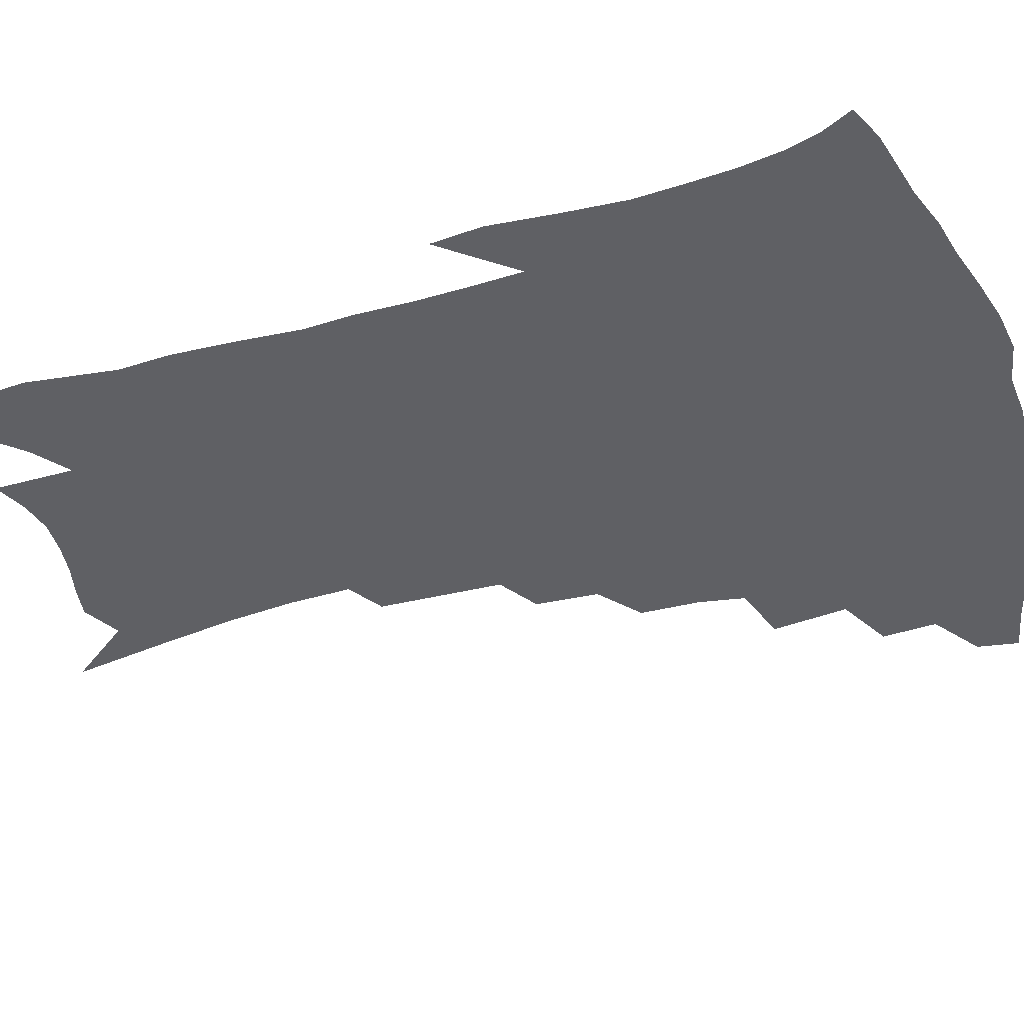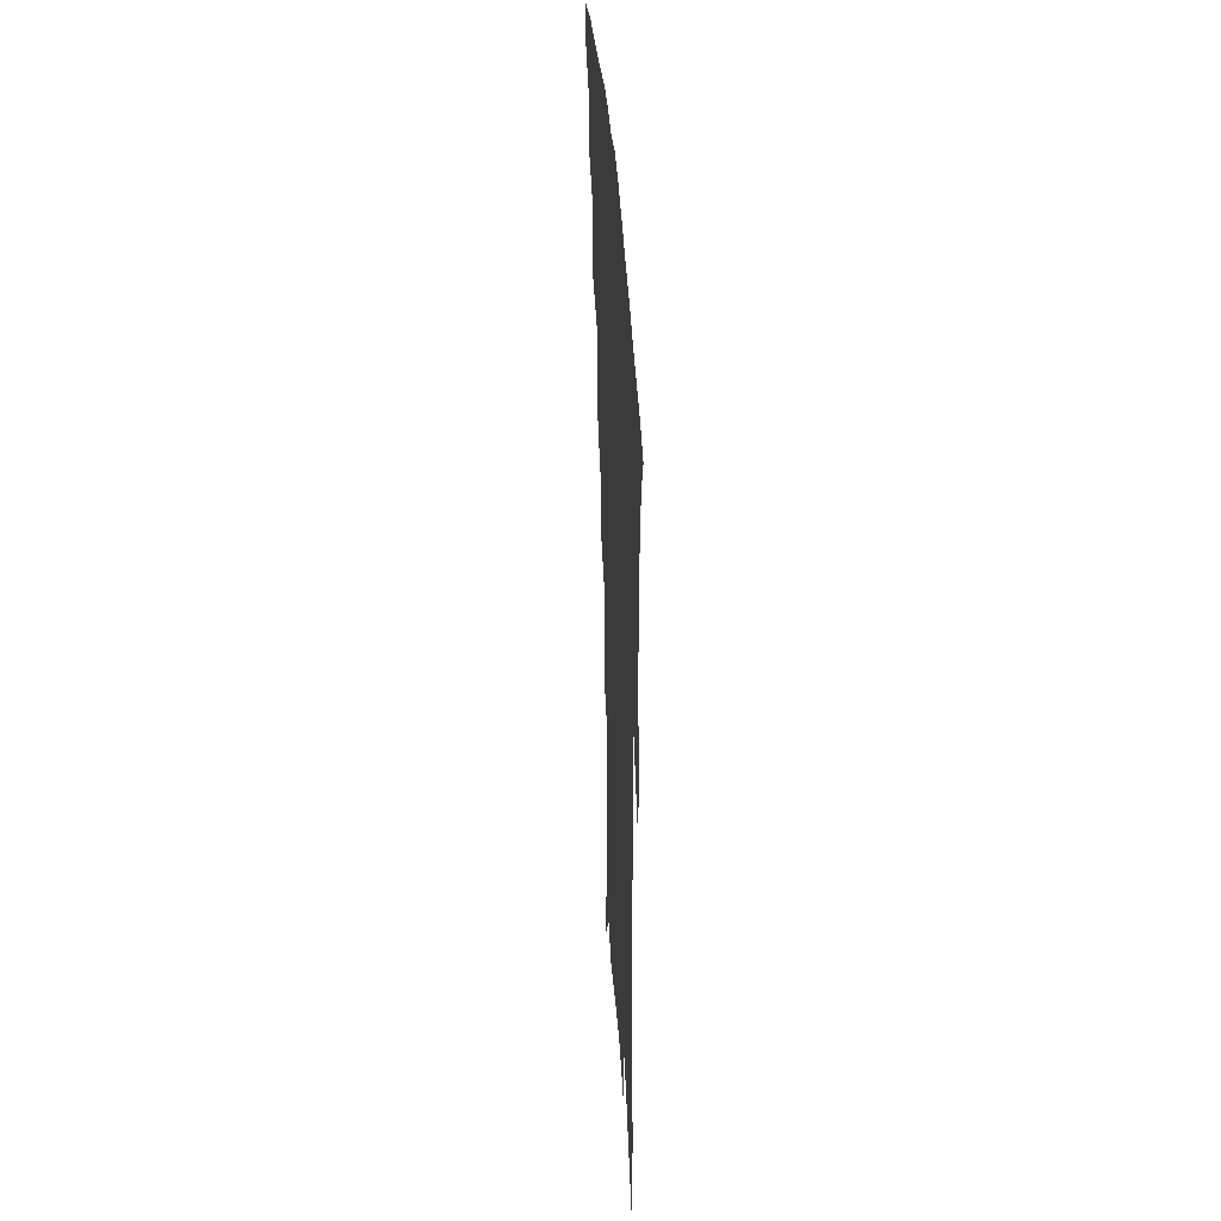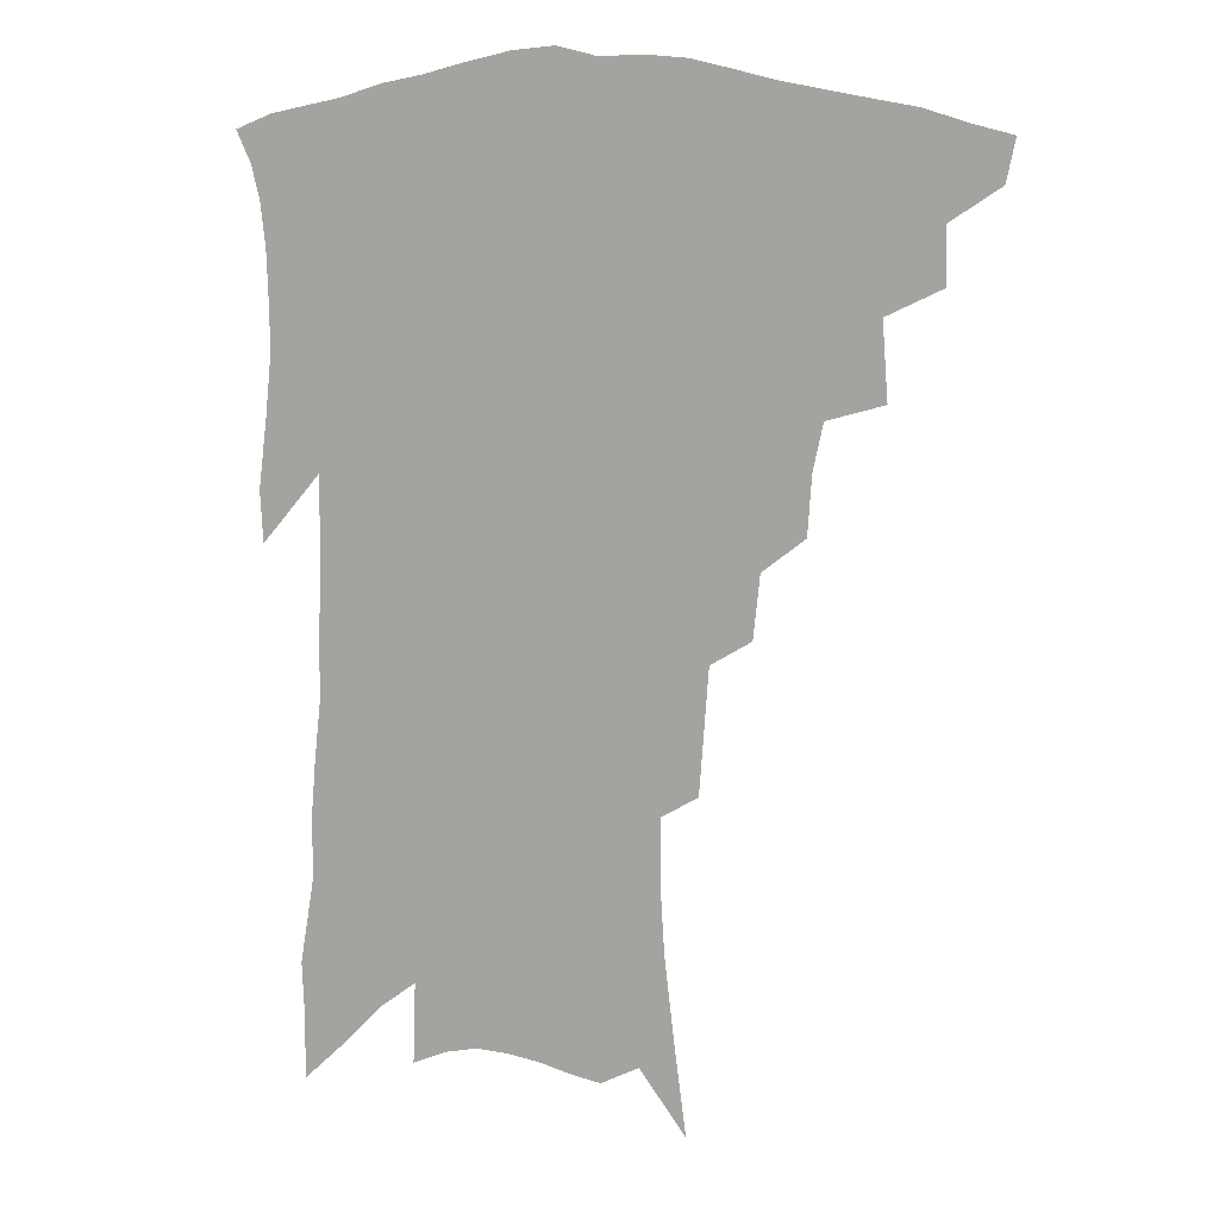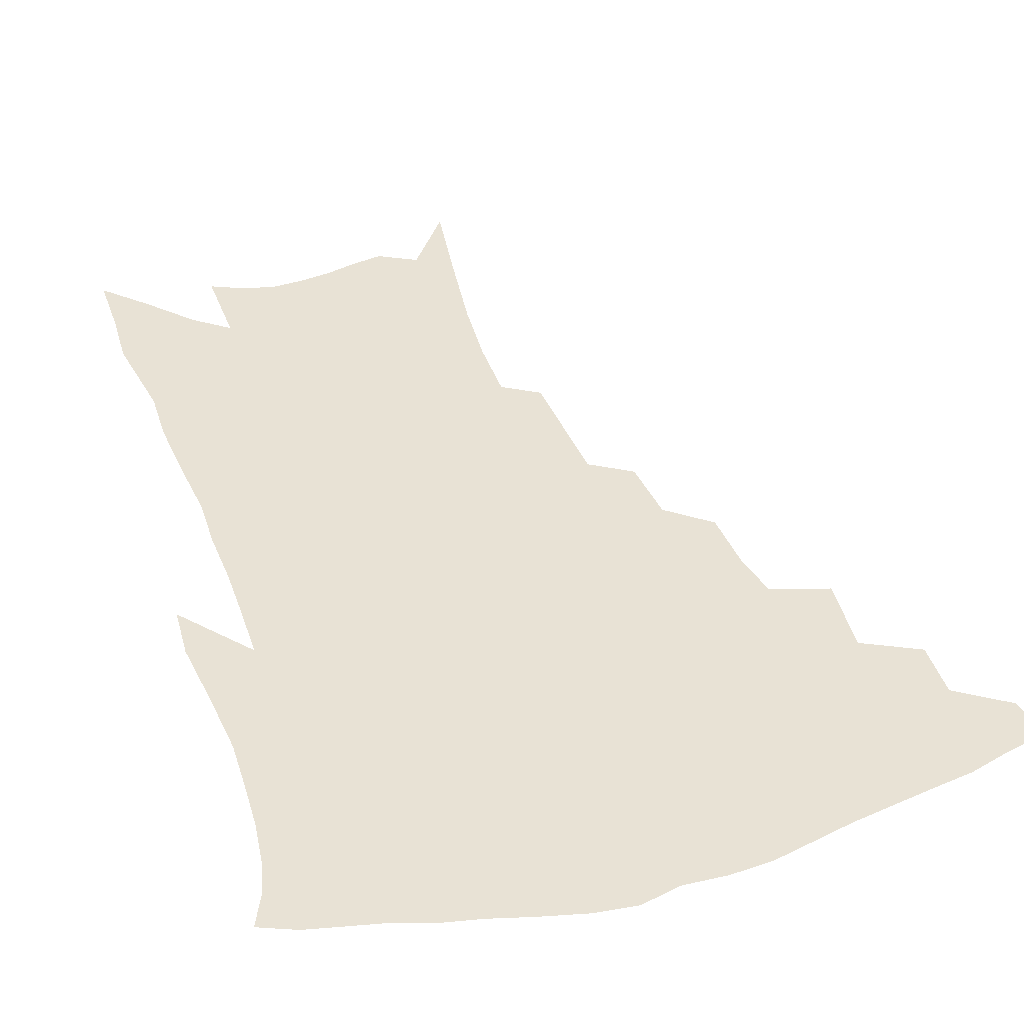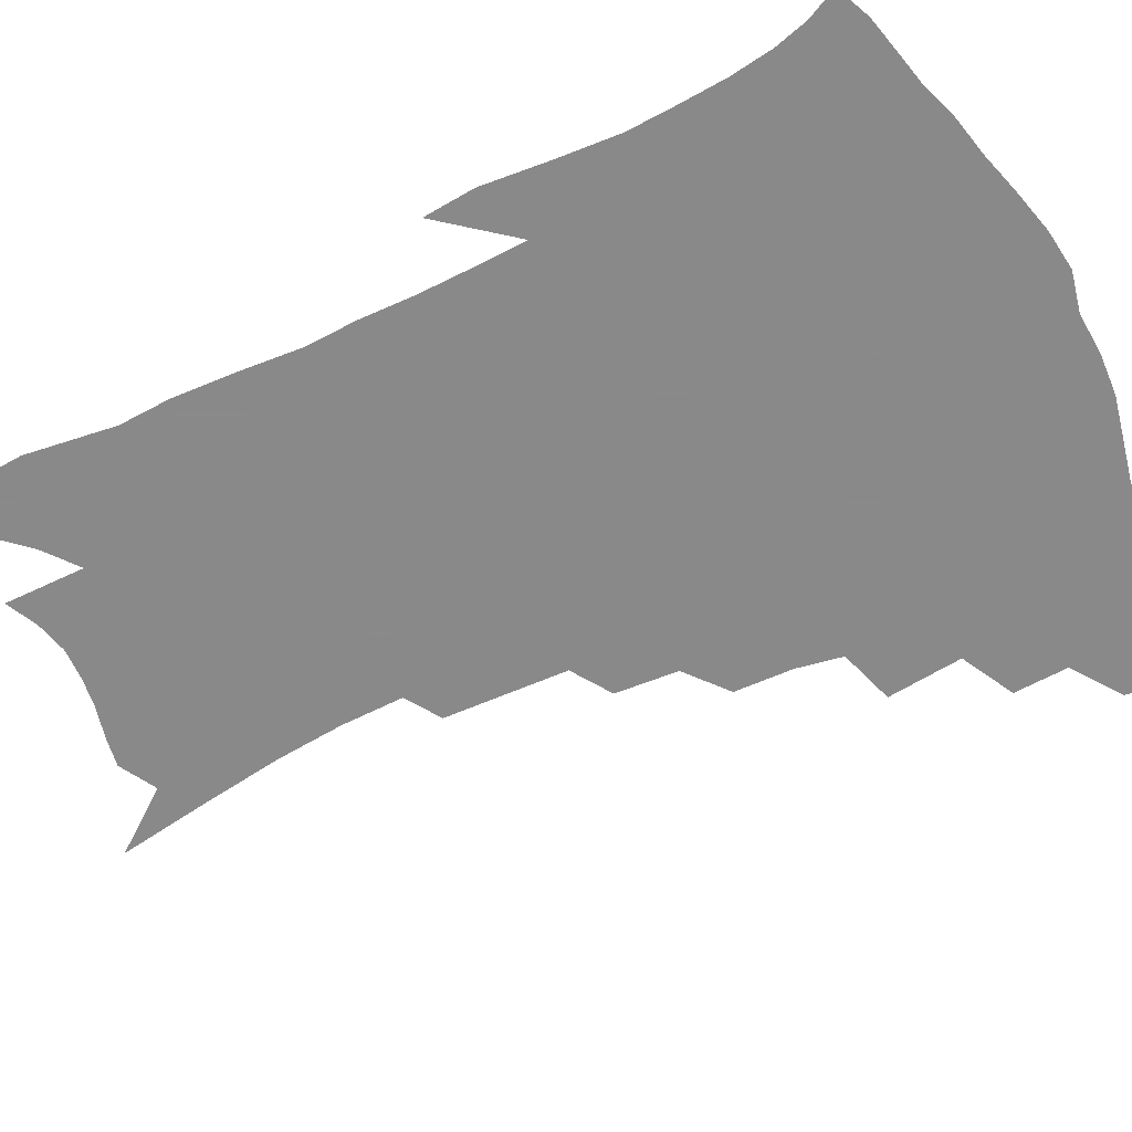
<metadata>
{"format":"obj","ext":"obj","renderer":"f3d","projection":"perspective","resolution":1024,"background":"white","views":[{"elev":-44.3,"azim":109.6,"up":"+Z"},{"elev":39.6,"azim":86.3,"up":"+Y"},{"elev":11.4,"azim":-163.4,"up":"+Y"},{"elev":40.8,"azim":162.3,"up":"+Z"},{"elev":-63.3,"azim":117.6,"up":"+Z"}]}
</metadata>
<code>
v 451.1 404.2 0
v 448.3 418.1 0
v 467.4 374.7 0
v 467.7 393.1 0
v 465.8 407.8 0
v 462.1 421.6 0
v 483.7 340.3 0
v 485.6 365.7 0
v 484.8 383.1 0
v 481.7 396.8 0
v 479 410.8 0
v 475.6 425.8 0
v 507.1 299.4 0
v 505.8 319.3 0
v 502.6 334.8 0
v 501.2 354.4 0
v 500.5 372.4 0
v 498.7 387.1 0
v 495.6 400.2 0
v 492.5 414 0
v 489.6 428.3 0
v 523.4 267.1 0
v 521.2 288.2 0
v 518.6 305.6 0
v 520.2 332.6 0
v 516.1 343.8 0
v 515.8 362.4 0
v 513.7 376.2 0
v 511.5 389.6 0
v 509.2 402.9 0
v 506.7 416.2 0
v 503.5 430.8 0
v 539.9 216.9 0
v 538.5 236.6 0
v 536.9 258.7 0
v 535 280 0
v 532.9 297.9 0
v 532.3 318.9 0
v 531.7 337.8 0
v 529.1 349.8 0
v 529.1 367.1 0
v 526.8 379.4 0
v 524.7 392.3 0
v 522.4 405.5 0
v 519.9 419 0
v 517.2 433.4 0
v 543.4 105 0
v 547.4 136.3 0
v 550.7 164.9 0
v 552.1 188.4 0
v 551.9 209.6 0
v 551.1 231.9 0
v 549.3 249.9 0
v 547.7 270.2 0
v 545.8 287.5 0
v 545.2 308.3 0
v 543.9 324.1 0
v 543 340.3 0
v 542.1 355.2 0
v 541.2 369.2 0
v 539.7 381.9 0
v 537.4 394.6 0
v 535.7 407.7 0
v 533.3 421.4 0
v 530.7 436.6 0
v 558.9 126.7 0
v 562 156.3 0
v 563.4 180.9 0
v 562.5 198.4 0
v 562.3 221 0
v 561.5 242.6 0
v 559.7 259.2 0
v 558 275.9 0
v 557 295.2 0
v 556.2 313.1 0
v 555.6 329.4 0
v 554.8 344.1 0
v 554.1 358.1 0
v 554.1 372.5 0
v 552.6 384 0
v 550.8 396.4 0
v 549.1 409.4 0
v 546.6 424.2 0
v 544.2 439.8 0
v 571.5 120 0
v 571.8 140.8 0
v 573.4 167.2 0
v 573.6 189 0
v 573.1 209.4 0
v 572.4 229.4 0
v 571.3 248.2 0
v 569.8 265.1 0
v 568.8 283.9 0
v 568 301.8 0
v 567 316.2 0
v 566.6 332.3 0
v 566.3 346.9 0
v 565.7 359.5 0
v 565.5 373.4 0
v 564.6 385.3 0
v 563.5 397.5 0
v 562.9 410 0
v 561.1 423.8 0
v 557.9 440.9 0
v 581.6 122 0
v 583.2 151.2 0
v 583.6 174.1 0
v 583 190.9 0
v 582.9 217.4 0
v 581.8 231.7 0
v 580.9 251.2 0
v 579.7 268.8 0
v 578.9 286.8 0
v 578.4 304.7 0
v 578.1 320.9 0
v 577.3 332.7 0
v 577.4 348.1 0
v 577.2 361.1 0
v 577.2 374.1 0
v 576.8 386.1 0
v 576.3 398.3 0
v 575.7 410.8 0
v 574.2 424.6 0
v 572.1 440.4 0
v 592.2 124.9 0
v 593.3 155.1 0
v 593.3 177.5 0
v 592.7 195.7 0
v 592.3 217 0
v 591.3 232.6 0
v 590.5 254.6 0
v 589.7 272.8 0
v 589.1 289.5 0
v 588.6 305.3 0
v 588.5 322.7 0
v 588.6 336.5 0
v 588.7 350.5 0
v 588.8 362.7 0
v 589 374.9 0
v 589.2 386.8 0
v 589 398.7 0
v 588.5 411.1 0
v 587.2 425.7 0
v 585.3 443.6 0
v 602.8 126.6 0
v 603.3 156.5 0
v 603 179.2 0
v 602.5 202.2 0
v 601.9 218.3 0
v 601 237 0
v 600.1 256 0
v 599.5 273.5 0
v 599.1 290.8 0
v 598.8 307.1 0
v 598.8 323 0
v 599 336.1 0
v 599.4 350 0
v 599.8 362.2 0
v 600.4 375.1 0
v 601.1 387.1 0
v 601.3 398.8 0
v 601 411.6 0
v 600.5 425.3 0
v 599 442.2 0
v 613.4 127.2 0
v 613.3 156.1 0
v 612.8 179 0
v 612.4 198.1 0
v 611.4 218.4 0
v 610.5 239.5 0
v 609.7 258.4 0
v 609.4 272.8 0
v 608.9 291.2 0
v 608.9 306.7 0
v 609 322.5 0
v 609.4 337.1 0
v 610 349.8 0
v 610.8 362.7 0
v 611.6 374.9 0
v 612.7 386.9 0
v 613.4 398.3 0
v 614 410.3 0
v 613.7 424.1 0
v 613.4 438.9 0
v 624.2 124.8 0
v 623.7 152 0
v 623 175.1 0
v 622.3 195.5 0
v 621.1 217.7 0
v 620.1 238.2 0
v 619.7 255.2 0
v 619.1 272.5 0
v 619.1 288.3 0
v 619 304.3 0
v 619.4 319.3 0
v 619.6 335.8 0
v 620.4 349.3 0
v 621.4 361.5 0
v 622.5 374.4 0
v 623.9 386.1 0
v 625 397.4 0
v 626.4 409 0
v 627.4 421.3 0
v 627.8 435.1 0
v 635.2 120 0
v 634.3 147.2 0
v 633.4 170.5 0
v 632.3 192.9 0
v 631 214.5 0
v 630 234.9 0
v 629.9 250.7 0
v 628.9 270.4 0
v 629.2 285.3 0
v 629.2 301.1 0
v 629.7 316 0
v 629.9 333 0
v 630.5 348.1 0
v 631.9 359.6 0
v 633.2 371.9 0
v 634.8 384.8 0
v 637 396.5 0
v 638.7 407.1 0
v 640.1 418.6 0
v 640.7 432.6 0
v 646.1 138.2 0
v 645 161.7 0
v 643.9 183.6 0
v 641.7 208.3 0
v 640.9 227.5 0
v 640.7 244.3 0
v 639.9 263.2 0
v 639.6 280.4 0
v 639.3 297.9 0
v 639.6 314.4 0
v 640.5 328.7 0
v 641.1 344 0
v 642.2 358 0
v 643.7 370.5 0
v 645.5 383.1 0
v 647.5 394.5 0
v 649.5 405.3 0
v 651.8 416.4 0
v 654.1 428.3 0
v 659.7 123.7 0
v 657.4 151 0
v 655.7 174.8 0
v 654 197.2 0
v 652.8 217.6 0
v 651.9 236.7 0
v 651.6 254.2 0
v 650.5 273.7 0
v 650.1 291.5 0
v 650.5 307.7 0
v 651.3 323 0
v 651.9 338.9 0
v 652.6 354.7 0
v 653.7 369.1 0
v 655.8 380.8 0
v 657.9 392.6 0
v 660.3 403.1 0
v 662.9 413.8 0
v 665.8 425.9 0
v 673.4 110.4 0
v 673.1 131.8 0
v 673.8 150.5 0
v 668.8 180.8 0
v 669.1 198.2 0
v 667.4 219.1 0
v 665 241 0
v 665.2 257.7 0
v 664.1 277.1 0
v 663.9 294.7 0
v 664 312.2 0
v 663.7 330.6 0
v 664.7 346.2 0
v 665.3 362 0
v 666.4 376.5 0
v 668 389.8 0
v 670.7 400.6 0
v 673.4 411 0
v 677.2 423.4 0
v 683.4 289.1 0
v 684.2 306.4 0
v 681.4 329 0
v 679.3 350.1 0
v 679.5 366.5 0
v 680 382.5 0
v 681.5 396.8 0
v 684.2 408.1 0
v 688.9 418.7 0
f 4 5 1
f 1 5 2
f 5 6 2
f 8 9 3
f 3 9 4
f 9 10 4
f 4 10 5
f 10 11 5
f 5 11 6
f 11 12 6
f 15 16 7
f 7 16 8
f 16 17 8
f 8 17 9
f 17 18 9
f 9 18 10
f 18 19 10
f 10 19 11
f 19 20 11
f 11 20 12
f 20 21 12
f 23 24 13
f 13 24 14
f 24 25 14
f 14 25 15
f 25 26 15
f 15 26 16
f 26 27 16
f 16 27 17
f 27 28 17
f 17 28 18
f 28 29 18
f 18 29 19
f 29 30 19
f 19 30 20
f 30 31 20
f 20 31 21
f 31 32 21
f 35 36 22
f 22 36 23
f 36 37 23
f 23 37 24
f 37 38 24
f 24 38 25
f 38 39 25
f 25 39 26
f 39 40 26
f 26 40 27
f 40 41 27
f 27 41 28
f 41 42 28
f 28 42 29
f 42 43 29
f 29 43 30
f 43 44 30
f 30 44 31
f 44 45 31
f 31 45 32
f 45 46 32
f 51 52 33
f 33 52 34
f 52 53 34
f 34 53 35
f 53 54 35
f 35 54 36
f 54 55 36
f 36 55 37
f 55 56 37
f 37 56 38
f 56 57 38
f 38 57 39
f 57 58 39
f 39 58 40
f 58 59 40
f 40 59 41
f 59 60 41
f 41 60 42
f 60 61 42
f 42 61 43
f 61 62 43
f 43 62 44
f 62 63 44
f 44 63 45
f 63 64 45
f 45 64 46
f 64 65 46
f 47 66 48
f 66 67 48
f 48 67 49
f 67 68 49
f 49 68 50
f 68 69 50
f 50 69 51
f 69 70 51
f 51 70 52
f 70 71 52
f 52 71 53
f 71 72 53
f 53 72 54
f 72 73 54
f 54 73 55
f 73 74 55
f 55 74 56
f 74 75 56
f 56 75 57
f 75 76 57
f 57 76 58
f 76 77 58
f 58 77 59
f 77 78 59
f 59 78 60
f 78 79 60
f 60 79 61
f 79 80 61
f 61 80 62
f 80 81 62
f 62 81 63
f 81 82 63
f 63 82 64
f 82 83 64
f 64 83 65
f 83 84 65
f 85 86 66
f 66 86 67
f 86 87 67
f 67 87 68
f 87 88 68
f 68 88 69
f 88 89 69
f 69 89 70
f 89 90 70
f 70 90 71
f 90 91 71
f 71 91 72
f 91 92 72
f 72 92 73
f 92 93 73
f 73 93 74
f 93 94 74
f 74 94 75
f 94 95 75
f 75 95 76
f 95 96 76
f 76 96 77
f 96 97 77
f 77 97 78
f 97 98 78
f 78 98 79
f 98 99 79
f 79 99 80
f 99 100 80
f 80 100 81
f 100 101 81
f 81 101 82
f 101 102 82
f 82 102 83
f 102 103 83
f 83 103 84
f 103 104 84
f 85 105 86
f 105 106 86
f 86 106 87
f 106 107 87
f 87 107 88
f 107 108 88
f 88 108 89
f 108 109 89
f 89 109 90
f 109 110 90
f 90 110 91
f 110 111 91
f 91 111 92
f 111 112 92
f 92 112 93
f 112 113 93
f 93 113 94
f 113 114 94
f 94 114 95
f 114 115 95
f 95 115 96
f 115 116 96
f 96 116 97
f 116 117 97
f 97 117 98
f 117 118 98
f 98 118 99
f 118 119 99
f 99 119 100
f 119 120 100
f 100 120 101
f 120 121 101
f 101 121 102
f 121 122 102
f 102 122 103
f 122 123 103
f 103 123 104
f 123 124 104
f 105 125 106
f 125 126 106
f 106 126 107
f 126 127 107
f 107 127 108
f 127 128 108
f 108 128 109
f 128 129 109
f 109 129 110
f 129 130 110
f 110 130 111
f 130 131 111
f 111 131 112
f 131 132 112
f 112 132 113
f 132 133 113
f 113 133 114
f 133 134 114
f 114 134 115
f 134 135 115
f 115 135 116
f 135 136 116
f 116 136 117
f 136 137 117
f 117 137 118
f 137 138 118
f 118 138 119
f 138 139 119
f 119 139 120
f 139 140 120
f 120 140 121
f 140 141 121
f 121 141 122
f 141 142 122
f 122 142 123
f 142 143 123
f 123 143 124
f 143 144 124
f 125 145 126
f 145 146 126
f 126 146 127
f 146 147 127
f 127 147 128
f 147 148 128
f 128 148 129
f 148 149 129
f 129 149 130
f 149 150 130
f 130 150 131
f 150 151 131
f 131 151 132
f 151 152 132
f 132 152 133
f 152 153 133
f 133 153 134
f 153 154 134
f 134 154 135
f 154 155 135
f 135 155 136
f 155 156 136
f 136 156 137
f 156 157 137
f 137 157 138
f 157 158 138
f 138 158 139
f 158 159 139
f 139 159 140
f 159 160 140
f 140 160 141
f 160 161 141
f 141 161 142
f 161 162 142
f 142 162 143
f 162 163 143
f 143 163 144
f 163 164 144
f 145 165 146
f 165 166 146
f 146 166 147
f 166 167 147
f 147 167 148
f 167 168 148
f 148 168 149
f 168 169 149
f 149 169 150
f 169 170 150
f 150 170 151
f 170 171 151
f 151 171 152
f 171 172 152
f 152 172 153
f 172 173 153
f 153 173 154
f 173 174 154
f 154 174 155
f 174 175 155
f 155 175 156
f 175 176 156
f 156 176 157
f 176 177 157
f 157 177 158
f 177 178 158
f 158 178 159
f 178 179 159
f 159 179 160
f 179 180 160
f 160 180 161
f 180 181 161
f 161 181 162
f 181 182 162
f 162 182 163
f 182 183 163
f 163 183 164
f 183 184 164
f 165 185 166
f 185 186 166
f 166 186 167
f 186 187 167
f 167 187 168
f 187 188 168
f 168 188 169
f 188 189 169
f 169 189 170
f 189 190 170
f 170 190 171
f 190 191 171
f 171 191 172
f 191 192 172
f 172 192 173
f 192 193 173
f 173 193 174
f 193 194 174
f 174 194 175
f 194 195 175
f 175 195 176
f 195 196 176
f 176 196 177
f 196 197 177
f 177 197 178
f 197 198 178
f 178 198 179
f 198 199 179
f 179 199 180
f 199 200 180
f 180 200 181
f 200 201 181
f 181 201 182
f 201 202 182
f 182 202 183
f 202 203 183
f 183 203 184
f 203 204 184
f 185 205 186
f 205 206 186
f 186 206 187
f 206 207 187
f 187 207 188
f 207 208 188
f 188 208 189
f 208 209 189
f 189 209 190
f 209 210 190
f 190 210 191
f 210 211 191
f 191 211 192
f 211 212 192
f 192 212 193
f 212 213 193
f 193 213 194
f 213 214 194
f 194 214 195
f 214 215 195
f 195 215 196
f 215 216 196
f 196 216 197
f 216 217 197
f 197 217 198
f 217 218 198
f 198 218 199
f 218 219 199
f 199 219 200
f 219 220 200
f 200 220 201
f 220 221 201
f 201 221 202
f 221 222 202
f 202 222 203
f 222 223 203
f 203 223 204
f 223 224 204
f 206 225 207
f 225 226 207
f 207 226 208
f 226 227 208
f 208 227 209
f 227 228 209
f 209 228 210
f 228 229 210
f 210 229 211
f 229 230 211
f 211 230 212
f 230 231 212
f 212 231 213
f 231 232 213
f 213 232 214
f 232 233 214
f 214 233 215
f 233 234 215
f 215 234 216
f 234 235 216
f 216 235 217
f 235 236 217
f 217 236 218
f 236 237 218
f 218 237 219
f 237 238 219
f 219 238 220
f 238 239 220
f 220 239 221
f 239 240 221
f 221 240 222
f 240 241 222
f 222 241 223
f 241 242 223
f 223 242 224
f 242 243 224
f 225 244 226
f 244 245 226
f 226 245 227
f 245 246 227
f 227 246 228
f 246 247 228
f 228 247 229
f 247 248 229
f 229 248 230
f 248 249 230
f 230 249 231
f 249 250 231
f 231 250 232
f 250 251 232
f 232 251 233
f 251 252 233
f 233 252 234
f 252 253 234
f 234 253 235
f 253 254 235
f 235 254 236
f 254 255 236
f 236 255 237
f 255 256 237
f 237 256 238
f 256 257 238
f 238 257 239
f 257 258 239
f 239 258 240
f 258 259 240
f 240 259 241
f 259 260 241
f 241 260 242
f 260 261 242
f 242 261 243
f 261 262 243
f 244 263 245
f 263 264 245
f 245 264 246
f 264 265 246
f 246 265 247
f 265 266 247
f 247 266 248
f 266 267 248
f 248 267 249
f 267 268 249
f 249 268 250
f 268 269 250
f 250 269 251
f 269 270 251
f 251 270 252
f 270 271 252
f 252 271 253
f 271 272 253
f 253 272 254
f 272 273 254
f 254 273 255
f 273 274 255
f 255 274 256
f 274 275 256
f 256 275 257
f 275 276 257
f 257 276 258
f 276 277 258
f 258 277 259
f 277 278 259
f 259 278 260
f 278 279 260
f 260 279 261
f 279 280 261
f 261 280 262
f 280 281 262
f 273 282 274
f 282 283 274
f 274 283 275
f 283 284 275
f 275 284 276
f 284 285 276
f 276 285 277
f 285 286 277
f 277 286 278
f 286 287 278
f 278 287 279
f 287 288 279
f 279 288 280
f 288 289 280
f 280 289 281
f 289 290 281

</code>
